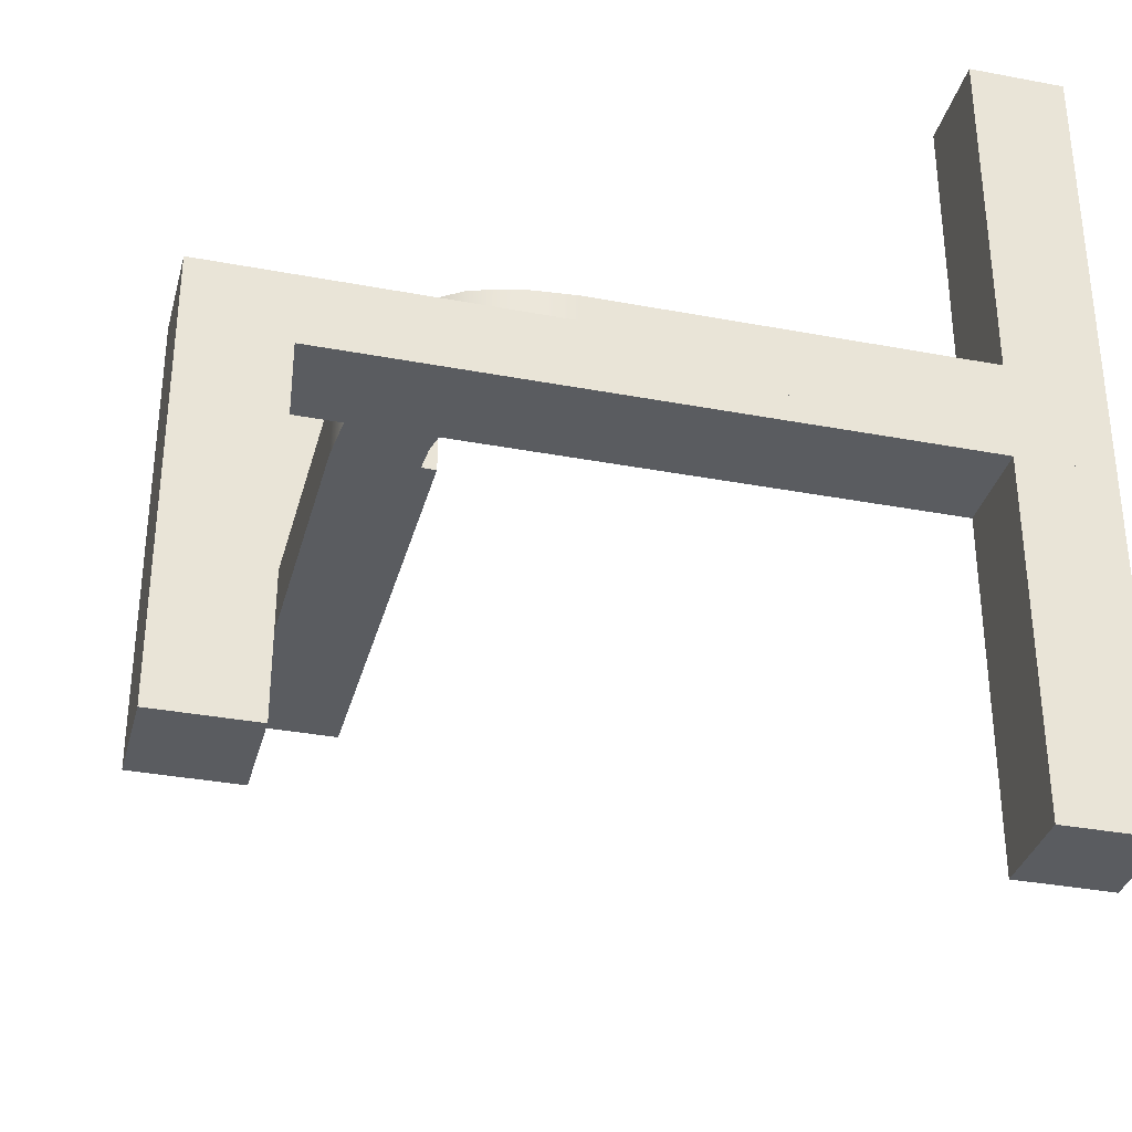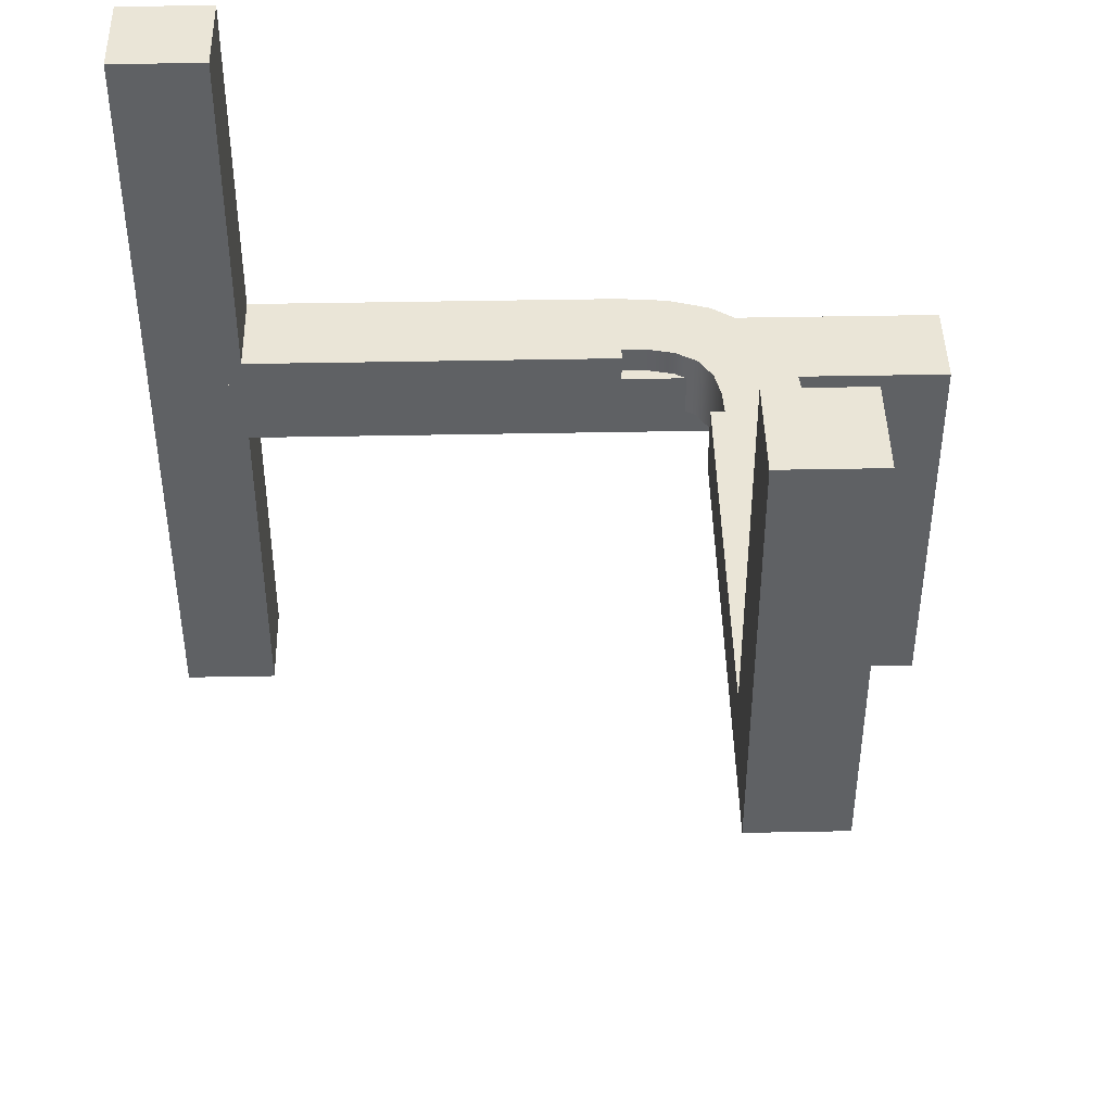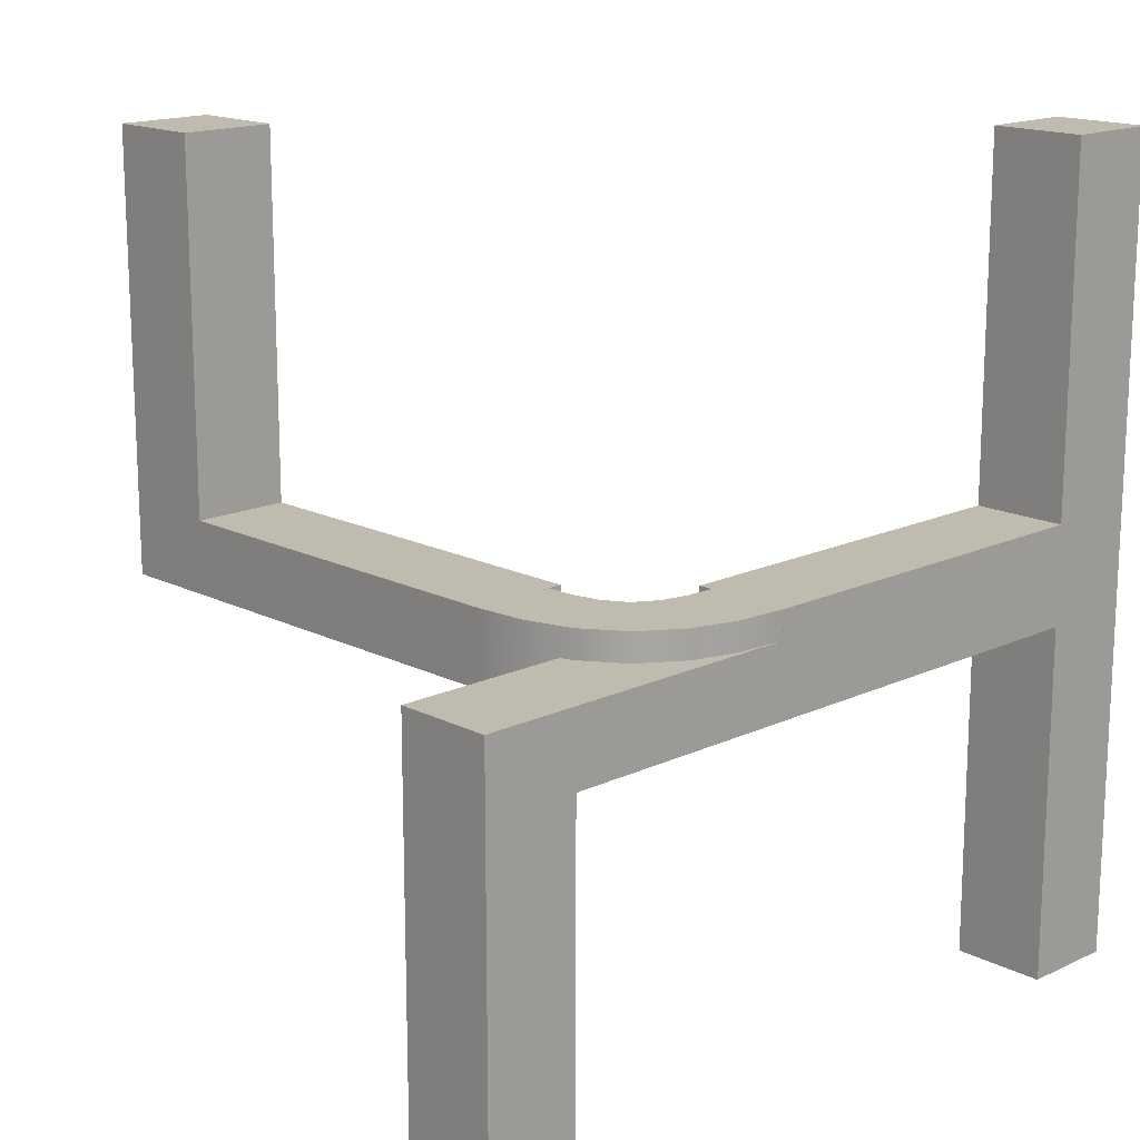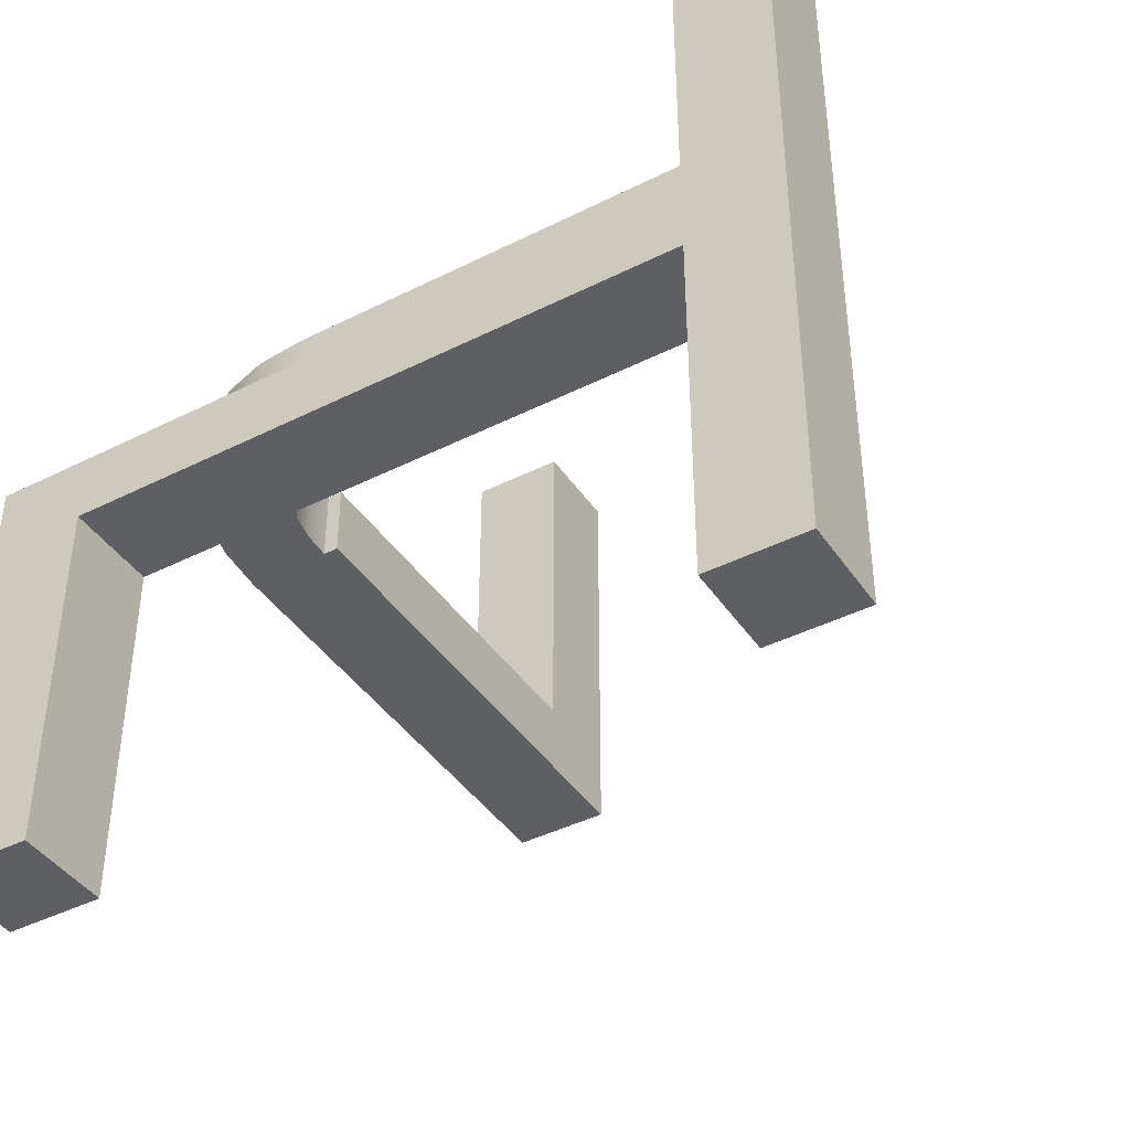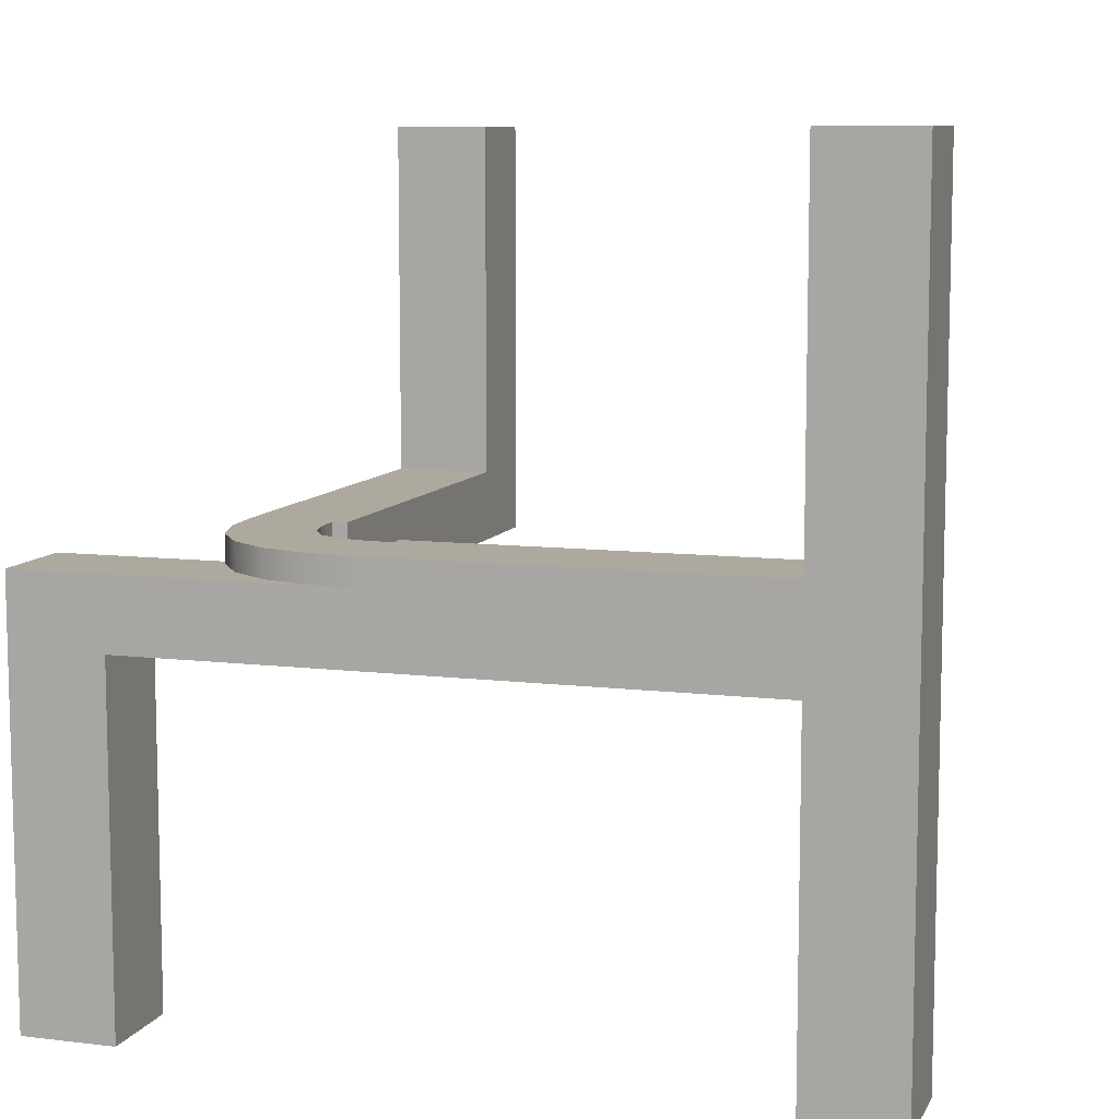
<metadata>
{"format":"obj","ext":"obj","renderer":"f3d","projection":"perspective","resolution":1024,"background":"white","views":[{"elev":-34.0,"azim":-104.4,"up":"+Z"},{"elev":44.1,"azim":88.7,"up":"+Z"},{"elev":16.2,"azim":-134.0,"up":"+Z"},{"elev":-41.9,"azim":-58.8,"up":"+Z"},{"elev":9.1,"azim":-72.1,"up":"+Z"}]}
</metadata>
<code>
v -0.3088 0 -0.06075
v -0.3088 -0.5 -0.06075
v -0.1912 0 -0.06075
v -0.1912 -0.5 -0.06075
v -0.3088 -0.25 -0.06075
v -0.25 0 -0.06075
v -0.1912 -0.25 -0.06075
v -0.25 -0.5 -0.06075
v -0.25 -0.25 -0.06075
v -0.25 -0.125 -0.06075
v -0.2794 -0.25 -0.06075
v -0.2794 -0.125 -0.06075
v -0.2206 -0.25 -0.06075
v -0.2206 -0.125 -0.06075
v -0.25 -0.375 -0.06075
v -0.2206 -0.375 -0.06075
v -0.2794 -0.375 -0.06075
v -0.3088 0 0.0271
v -0.3088 -0.5 0.0271
v -0.3088 -0.25 0.0271
v -0.1912 0 0.0271
v -0.25 0 0.0271
v -0.1912 -0.5 0.0271
v -0.1912 -0.25 0.0271
v -0.25 -0.5 0.0271
v -0.25 -0.25 0.0271
v -0.25 -0.125 0.0271
v -0.2794 -0.25 0.0271
v -0.2794 -0.125 0.0271
v -0.2206 -0.25 0.0271
v -0.2206 -0.125 0.0271
v -0.25 -0.375 0.0271
v -0.2206 -0.375 0.0271
v -0.2794 -0.375 0.0271
v -0.3088 -0.5 -0.5
v -0.1912 -0.5 -0.5
v -0.3088 -0.5 -0.2804
v -0.25 -0.5 -0.5
v -0.1912 -0.5 -0.2804
v -0.3088 -0.3824 -0.5
v -0.3088 -0.3824 -0.06075
v -0.3088 -0.4412 -0.06075
v -0.3088 -0.3824 -0.2804
v -0.3088 -0.4412 -0.5
v -0.1912 -0.3824 -0.5
v -0.25 -0.3824 -0.5
v -0.1912 -0.4412 -0.5
v -0.1912 -0.3824 -0.06075
v -0.1912 -0.3824 -0.2804
v -0.1912 -0.4412 -0.06075
v -0.25 -0.3824 -0.06075
v -0.1912 0.5 -0.06075
v -0.3088 0.5 -0.06075
v -0.1912 0.25 -0.06075
v -0.3088 0.25 -0.06075
v -0.25 0.5 -0.06075
v -0.25 0.25 -0.06075
v -0.25 0.125 -0.06075
v -0.2206 0.25 -0.06075
v -0.2206 0.125 -0.06075
v -0.2794 0.25 -0.06075
v -0.2794 0.125 -0.06075
v -0.25 0.375 -0.06075
v -0.2794 0.375 -0.06075
v -0.2206 0.375 -0.06075
v -0.1912 0.5 0.0271
v -0.1912 0.25 0.0271
v -0.3088 0.5 0.0271
v -0.3088 0.25 0.0271
v -0.25 0.5 0.0271
v -0.25 0.25 0.0271
v -0.25 0.125 0.0271
v -0.2206 0.25 0.0271
v -0.2206 0.125 0.0271
v -0.2794 0.25 0.0271
v -0.2794 0.125 0.0271
v -0.25 0.375 0.0271
v -0.2794 0.375 0.0271
v -0.2206 0.375 0.0271
v -0.1912 0.5 -0.5
v -0.3088 0.5 -0.5
v -0.1912 0.5 -0.2804
v -0.25 0.5 -0.5
v -0.3088 0.5 -0.2804
v -0.1912 0.3824 -0.5
v -0.1912 0.3824 -0.06075
v -0.1912 0.4412 -0.06075
v -0.1912 0.3824 -0.2804
v -0.1912 0.4412 -0.5
v -0.3088 0.3824 -0.5
v -0.25 0.3824 -0.5
v -0.3088 0.4412 -0.5
v -0.3088 0.3824 -0.06075
v -0.3088 0.3824 -0.2804
v -0.3088 0.4412 -0.06075
v -0.25 0.3824 -0.06075
v -0.08824 0.3088 -0.0271
v -0.3088 0.08823 -0.0271
v -0.1493 0.3039 -0.0271
v -0.206 0.2866 -0.0271
v -0.2541 0.2532 -0.0271
v -0.2876 0.2038 -0.0271
v -0.3037 0.1501 -0.0271
v -0.2588 0.08823 -0.0271
v -0.2088 0.08823 -0.0271
v -0.207 0.1227 -0.0271
v -0.1999 0.1548 -0.0271
v -0.183 0.183 -0.0271
v -0.1548 0.1999 -0.0271
v -0.1218 0.2071 -0.0271
v -0.08824 0.2088 -0.0271
v -0.08824 0.2588 -0.0271
v -0.3088 0.08823 0.06075
v -0.3037 0.1501 0.06075
v -0.2876 0.2038 0.06075
v -0.2541 0.2532 0.06075
v -0.206 0.2866 0.06075
v -0.1493 0.3039 0.06075
v -0.08824 0.3088 0.06075
v -0.2088 0.08823 0.06075
v -0.2588 0.08823 0.06075
v -0.183 0.183 0.06075
v -0.1999 0.1548 0.06075
v -0.207 0.1227 0.06075
v -0.183 0.183 0.01682
v -0.08824 0.2088 0.06075
v -0.1218 0.2071 0.06075
v -0.1548 0.1999 0.06075
v -0.08824 0.2588 0.06075
v -0.1912 -0.5 0.06075
v -0.1912 -0.5 0.5
v -0.3088 -0.5 0.06075
v -0.3088 -0.5 0.5
v -0.25 -0.5 0.06075
v -0.3088 -0.5 0.2804
v -0.25 -0.5 0.5
v -0.1912 -0.5 0.2804
v -0.3088 -0.3824 0.06075
v -0.1912 -0.3824 0.06075
v -0.1912 -0.4412 0.06075
v -0.25 -0.3824 0.06075
v -0.3088 -0.4412 0.06075
v -0.3088 -0.3824 0.5
v -0.3088 -0.3824 0.2804
v -0.3088 -0.4412 0.5
v -0.1912 -0.3824 0.5
v -0.25 -0.3824 0.5
v -0.1912 -0.4412 0.5
v -0.1912 -0.3824 0.2804
v -0.1912 0.08823 0.06075
v -0.1912 -0.3039 0.06075
v -0.1912 -0.1078 0.06075
v -0.25 0.08823 0.06075
v -0.25 -0.2059 0.06075
v -0.25 -0.05882 0.06075
v -0.2206 -0.2059 0.06075
v -0.2206 -0.05882 0.06075
v -0.2794 -0.2059 0.06075
v -0.2794 -0.05882 0.06075
v -0.3088 -0.1078 0.06075
v -0.3088 -0.3039 0.06075
v -0.25 -0.3529 0.06075
v -0.2794 -0.3529 0.06075
v -0.2206 -0.3529 0.06075
v -0.1912 0.08823 -0.0271
v -0.1912 -0.5 -0.0271
v -0.1912 -0.3039 -0.0271
v -0.1912 -0.1078 -0.0271
v -0.25 0.08823 -0.0271
v -0.3088 -0.5 -0.0271
v -0.3088 -0.1078 -0.0271
v -0.3088 -0.3039 -0.0271
v -0.25 -0.5 -0.0271
v -0.25 -0.2059 -0.0271
v -0.25 -0.05882 -0.0271
v -0.2206 -0.2059 -0.0271
v -0.2206 -0.05882 -0.0271
v -0.2794 -0.2059 -0.0271
v -0.2794 -0.05882 -0.0271
v -0.25 -0.3529 -0.0271
v -0.2794 -0.3529 -0.0271
v -0.2206 -0.3529 -0.0271
v 0.5 0.1912 0.5
v 0.5 0.1912 0.06075
v 0.5 0.3088 0.5
v 0.5 0.3088 0.06075
v 0.5 0.1912 0.2804
v 0.5 0.25 0.5
v 0.5 0.25 0.06075
v 0.5 0.3088 0.2804
v 0.3824 0.1912 0.5
v 0.3824 0.1912 0.06075
v 0.4412 0.1912 0.06075
v 0.3824 0.1912 0.2804
v 0.4412 0.1912 0.5
v 0.3824 0.3088 0.5
v 0.3824 0.25 0.5
v 0.4412 0.3088 0.5
v 0.3824 0.3088 0.06075
v 0.4412 0.3088 0.06075
v 0.3824 0.3088 0.2804
v 0.3824 0.25 0.06075
v -0.08824 0.1912 0.06075
v 0.3039 0.1912 0.06075
v 0.1078 0.1912 0.06075
v -0.08824 0.25 0.06075
v 0.2059 0.25 0.06075
v 0.05882 0.25 0.06075
v 0.2059 0.2206 0.06075
v 0.05882 0.2206 0.06075
v 0.2059 0.2794 0.06075
v 0.05882 0.2794 0.06075
v 0.1078 0.3088 0.06075
v 0.3039 0.3088 0.06075
v 0.3529 0.25 0.06075
v 0.3529 0.2794 0.06075
v 0.3529 0.2206 0.06075
v -0.08824 0.1912 -0.0271
v 0.5 0.1912 -0.0271
v 0.3039 0.1912 -0.0271
v 0.1078 0.1912 -0.0271
v -0.08824 0.25 -0.0271
v 0.5 0.3088 -0.0271
v 0.1078 0.3088 -0.0271
v 0.3039 0.3088 -0.0271
v 0.5 0.25 -0.0271
v 0.2059 0.25 -0.0271
v 0.05882 0.25 -0.0271
v 0.2059 0.2206 -0.0271
v 0.05882 0.2206 -0.0271
v 0.2059 0.2794 -0.0271
v 0.05882 0.2794 -0.0271
v 0.3529 0.25 -0.0271
v 0.3529 0.2794 -0.0271
v 0.3529 0.2206 -0.0271
f 16 15 9
f 15 17 11
f 9 11 12
f 13 9 10
f 5 1 12
f 6 12 1
f 12 6 10
f 14 10 6
f 17 2 5
f 5 11 17
f 8 2 17
f 7 13 14
f 14 3 7
f 3 14 6
f 16 13 7
f 17 15 8
f 16 8 15
f 8 16 4
f 7 4 16
f 1 5 20
f 19 20 5
f 22 21 3
f 6 1 18
f 24 23 4
f 7 3 21
f 25 19 2
f 8 4 23
f 33 30 26
f 32 26 28
f 26 27 29
f 30 31 27
f 20 28 29
f 22 18 29
f 29 27 22
f 31 22 27
f 34 20 19
f 20 34 28
f 25 34 19
f 24 31 30
f 31 24 21
f 21 22 31
f 33 24 30
f 34 25 32
f 33 32 25
f 25 23 33
f 24 33 23
f 37 35 38
f 37 8 2
f 39 37 38
f 37 39 8
f 39 4 8
f 36 39 38
f 44 35 37
f 44 43 40
f 43 44 37
f 43 37 42
f 42 41 43
f 47 36 38
f 47 46 45
f 44 47 38
f 47 44 46
f 44 40 46
f 35 44 38
f 50 4 39
f 50 49 48
f 49 50 39
f 49 39 47
f 36 47 39
f 50 51 42
f 42 51 41
f 8 42 2
f 50 8 4
f 50 48 51
f 8 50 42
f 43 46 40
f 43 41 51
f 49 46 43
f 43 51 49
f 49 51 48
f 45 46 49
f 64 63 57
f 63 65 59
f 57 59 60
f 61 57 58
f 54 3 60
f 6 60 3
f 60 6 58
f 62 58 6
f 65 52 54
f 54 59 65
f 56 52 65
f 55 61 62
f 62 1 55
f 1 62 6
f 64 61 55
f 65 63 56
f 64 56 63
f 56 64 53
f 55 53 64
f 67 21 3
f 54 52 66
f 22 18 1
f 6 3 21
f 53 55 69
f 18 69 55
f 70 66 52
f 56 53 68
f 78 75 71
f 77 71 73
f 71 72 74
f 75 76 72
f 67 73 74
f 22 21 74
f 74 72 22
f 76 22 72
f 79 67 66
f 67 79 73
f 70 79 66
f 69 76 75
f 76 69 18
f 18 22 76
f 78 69 75
f 79 70 77
f 78 77 70
f 70 68 78
f 69 78 68
f 82 80 83
f 82 56 52
f 84 82 83
f 82 84 56
f 84 53 56
f 81 84 83
f 89 80 82
f 89 88 85
f 88 89 82
f 88 82 87
f 87 86 88
f 92 81 83
f 92 91 90
f 89 92 83
f 92 89 91
f 89 85 91
f 80 89 83
f 95 53 84
f 95 94 93
f 94 95 84
f 94 84 92
f 81 92 84
f 87 52 56
f 87 96 86
f 95 87 56
f 87 95 96
f 95 93 96
f 53 95 56
f 88 91 85
f 88 86 96
f 94 91 88
f 88 96 94
f 94 96 93
f 90 91 94
f 99 110 109
f 100 99 109
f 108 101 100
f 112 99 97
f 112 111 110
f 112 110 99
f 108 102 101
f 104 98 103
f 106 104 103
f 105 104 106
f 108 100 109
f 103 107 106
f 108 107 102
f 107 103 102
f 103 98 113
f 102 103 114
f 101 102 115
f 99 100 117
f 97 99 118
f 100 101 116
f 120 121 104
f 98 104 121
f 125 107 108
f 125 122 123
f 123 107 125
f 105 106 124
f 106 107 123
f 110 111 126
f 127 128 109
f 125 108 109
f 122 125 128
f 109 128 125
f 119 129 112
f 111 112 129
f 118 128 127
f 117 128 118
f 122 117 116
f 129 119 118
f 129 127 126
f 129 118 127
f 122 116 115
f 121 114 113
f 124 114 121
f 120 124 121
f 122 128 117
f 114 124 123
f 122 115 123
f 123 115 114
f 137 134 130
f 137 131 136
f 135 134 137
f 137 136 135
f 135 136 133
f 132 134 135
f 142 134 132
f 142 138 141
f 140 134 142
f 142 141 140
f 140 141 139
f 130 134 140
f 145 135 133
f 145 143 144
f 144 135 145
f 144 142 135
f 142 144 138
f 148 136 131
f 148 146 147
f 145 136 148
f 148 147 145
f 145 147 143
f 133 136 145
f 140 137 130
f 140 139 149
f 149 137 140
f 149 146 148
f 131 137 148
f 149 139 141
f 149 147 146
f 144 149 141
f 149 144 147
f 144 143 147
f 138 144 141
f 159 158 154
f 158 163 162
f 154 162 164
f 155 154 156
f 134 130 164
f 151 164 130
f 164 151 156
f 151 152 156
f 163 132 134
f 158 161 163
f 132 163 161
f 134 162 163
f 162 134 164
f 150 157 152
f 150 153 157
f 155 157 153
f 160 161 158
f 113 159 153
f 160 159 113
f 159 155 153
f 152 168 165
f 168 152 151
f 130 166 167
f 98 113 153
f 150 165 169
f 161 172 170
f 172 161 160
f 113 98 171
f 166 130 134
f 132 170 173
f 179 175 174
f 178 174 180
f 174 176 182
f 175 177 176
f 173 182 166
f 167 166 182
f 182 176 167
f 167 176 168
f 181 173 170
f 178 181 172
f 170 172 181
f 173 181 180
f 180 182 173
f 165 168 177
f 165 177 169
f 175 169 177
f 171 179 178
f 98 169 179
f 171 98 179
f 179 169 175
f 187 188 183
f 187 184 189
f 189 188 187
f 189 190 188
f 190 189 186
f 195 187 183
f 195 191 194
f 193 187 195
f 195 194 193
f 193 194 192
f 184 187 193
f 198 188 185
f 198 196 197
f 195 183 188
f 198 197 195
f 195 197 191
f 200 190 186
f 200 199 201
f 198 185 190
f 200 201 198
f 193 189 184
f 193 192 202
f 200 189 193
f 193 202 200
f 200 202 199
f 186 189 200
f 194 191 197
f 194 202 192
f 202 194 197
f 202 197 201
f 201 199 202
f 216 211 207
f 215 207 209
f 207 208 210
f 211 212 208
f 205 210 203
f 206 203 210
f 210 208 206
f 212 206 208
f 204 217 209
f 184 217 204
f 189 217 184
f 209 210 205
f 213 212 211
f 212 213 119
f 119 206 212
f 214 213 211
f 217 189 215
f 216 215 189
f 186 214 216
f 189 186 216
f 216 214 211
f 205 203 218
f 221 220 204
f 184 204 220
f 97 222 206
f 203 206 222
f 186 223 225
f 224 213 214
f 119 213 224
f 219 226 189
f 186 189 226
f 234 233 227
f 233 235 229
f 227 229 230
f 231 227 228
f 221 218 230
f 222 230 218
f 230 222 228
f 232 228 222
f 220 221 229
f 219 220 235
f 226 219 235
f 229 221 230
f 224 231 232
f 232 97 224
f 97 232 222
f 225 231 224
f 235 233 226
f 234 226 233
f 223 234 225
f 226 234 223
f 234 231 225
f 16 9 13
f 15 11 9
f 9 12 10
f 13 10 14
f 5 12 11
f 1 20 18
f 19 5 2
f 22 3 6
f 6 18 22
f 24 4 7
f 7 21 24
f 25 2 8
f 8 23 25
f 33 26 32
f 32 28 34
f 26 29 28
f 30 27 26
f 20 29 18
f 37 2 42
f 49 47 45
f 64 57 61
f 63 59 57
f 57 60 58
f 61 58 62
f 54 60 59
f 67 3 54
f 54 66 67
f 22 1 6
f 6 21 22
f 53 69 68
f 18 55 1
f 70 52 56
f 56 68 70
f 78 71 77
f 77 73 79
f 71 74 73
f 75 72 71
f 67 74 21
f 82 52 87
f 94 92 90
f 103 113 114
f 102 114 115
f 101 115 116
f 99 117 118
f 97 118 119
f 100 116 117
f 120 104 105
f 98 121 113
f 105 124 120
f 106 123 124
f 110 126 127
f 127 109 110
f 119 112 97
f 111 129 126
f 142 132 135
f 149 148 137
f 159 154 155
f 158 162 154
f 154 164 156
f 155 156 157
f 152 157 156
f 160 158 159
f 152 165 150
f 168 151 167
f 130 167 151
f 98 153 169
f 150 169 153
f 161 170 132
f 172 160 171
f 113 171 160
f 166 134 173
f 132 173 134
f 179 174 178
f 178 180 181
f 174 182 180
f 175 176 174
f 176 177 168
f 171 178 172
f 190 185 188
f 195 188 198
f 198 190 200
f 201 196 198
f 197 196 201
f 216 207 215
f 215 209 217
f 207 210 209
f 211 208 207
f 204 209 205
f 205 218 221
f 221 204 205
f 184 220 219
f 97 206 119
f 203 222 218
f 186 225 214
f 224 214 225
f 119 224 97
f 219 189 184
f 186 226 223
f 234 227 231
f 233 229 227
f 227 230 228
f 231 228 232
f 220 229 235

</code>
